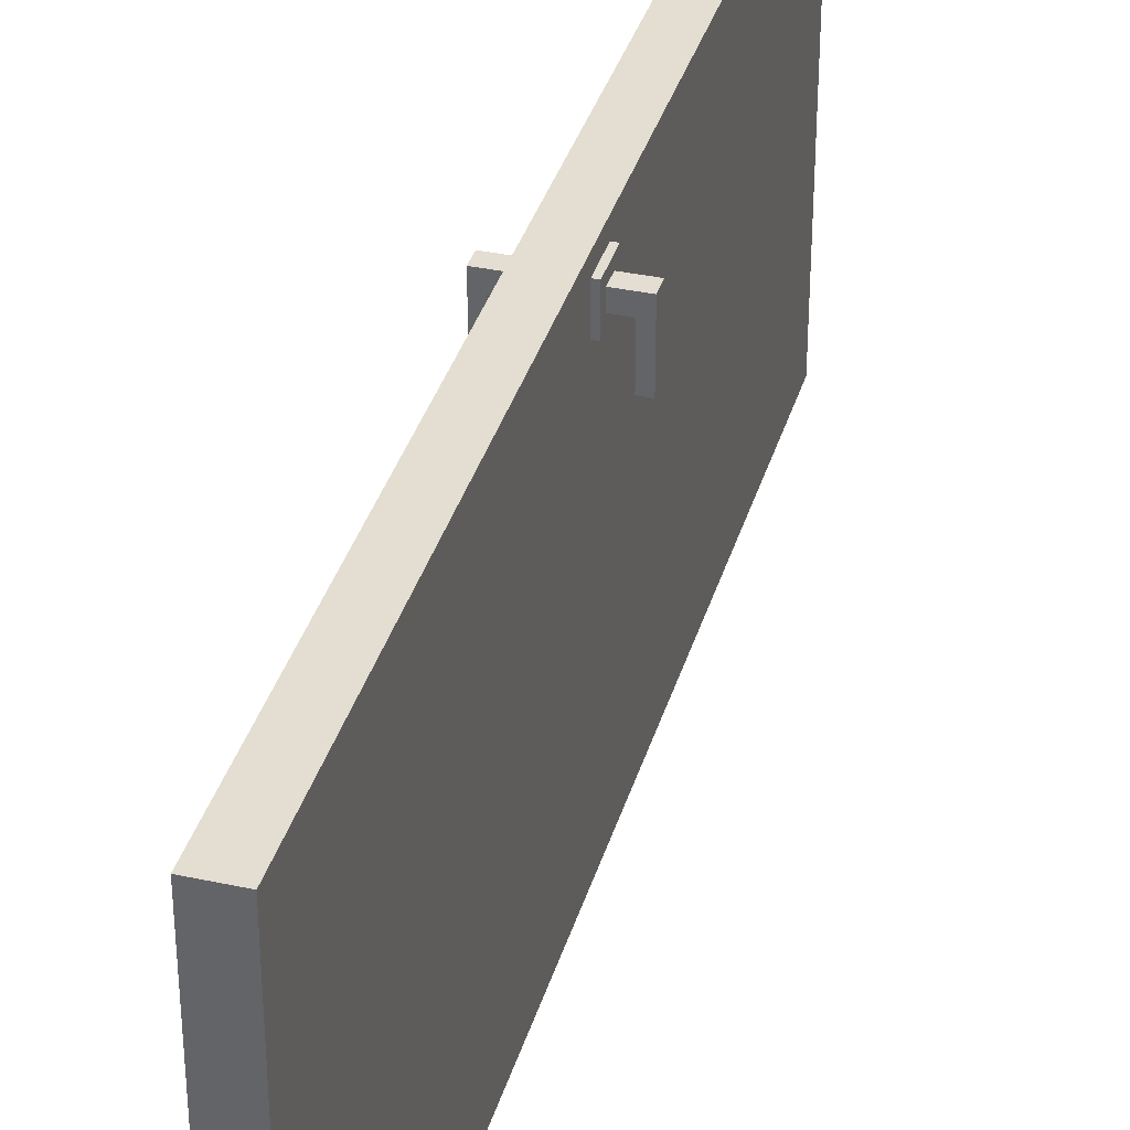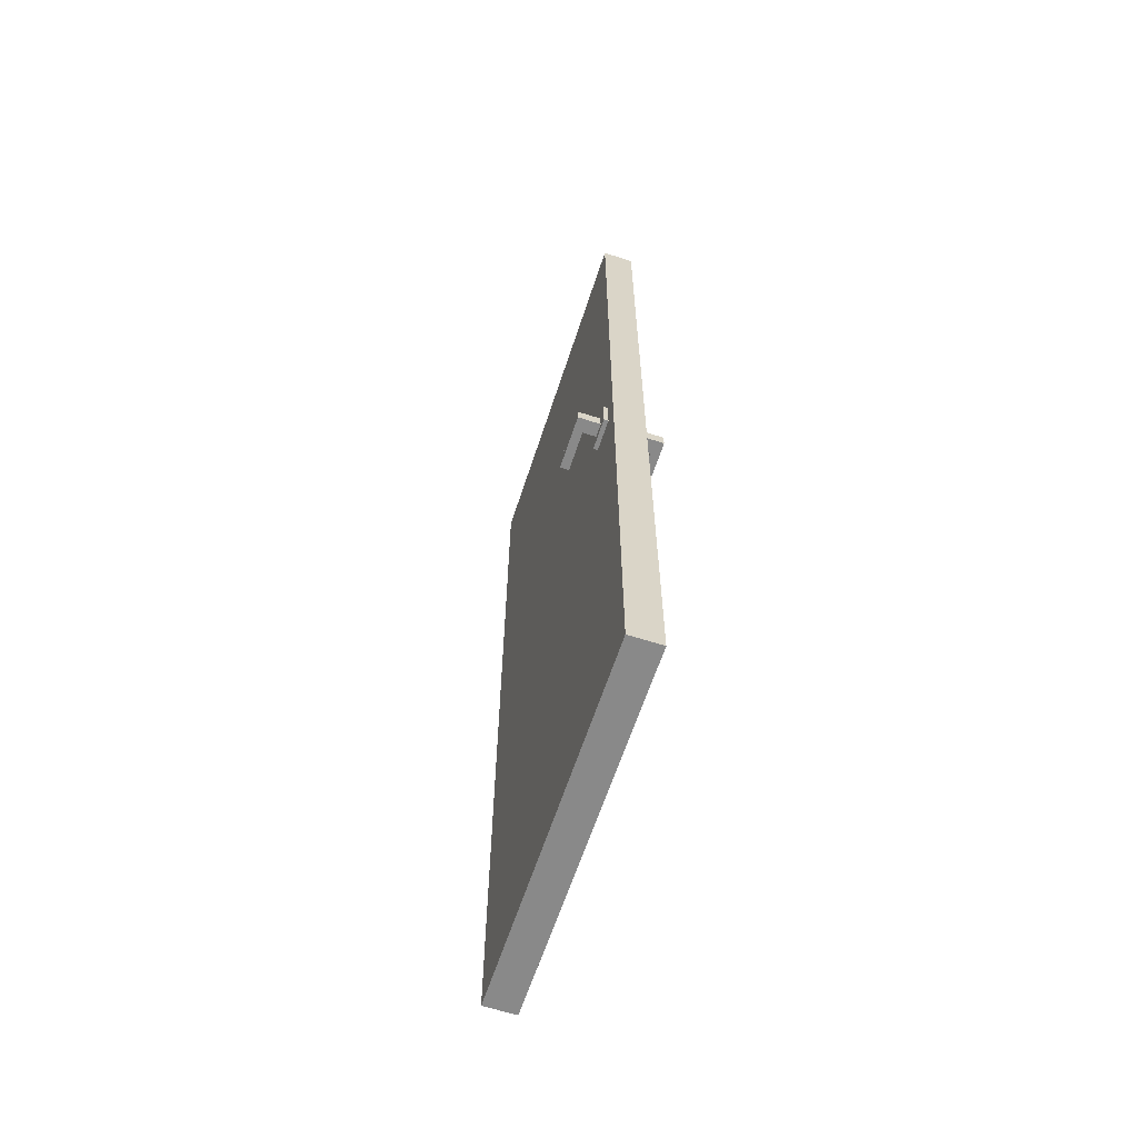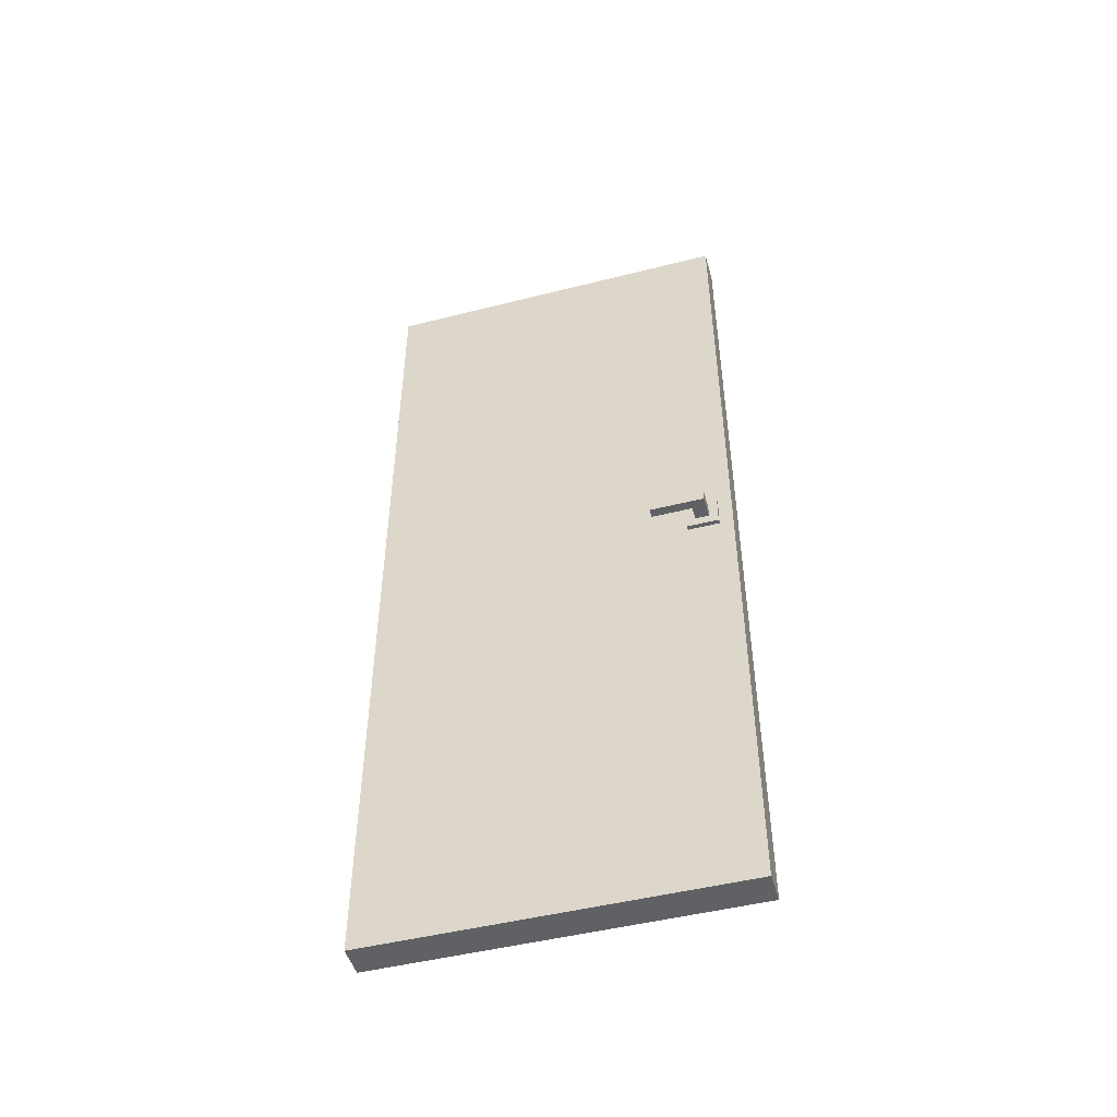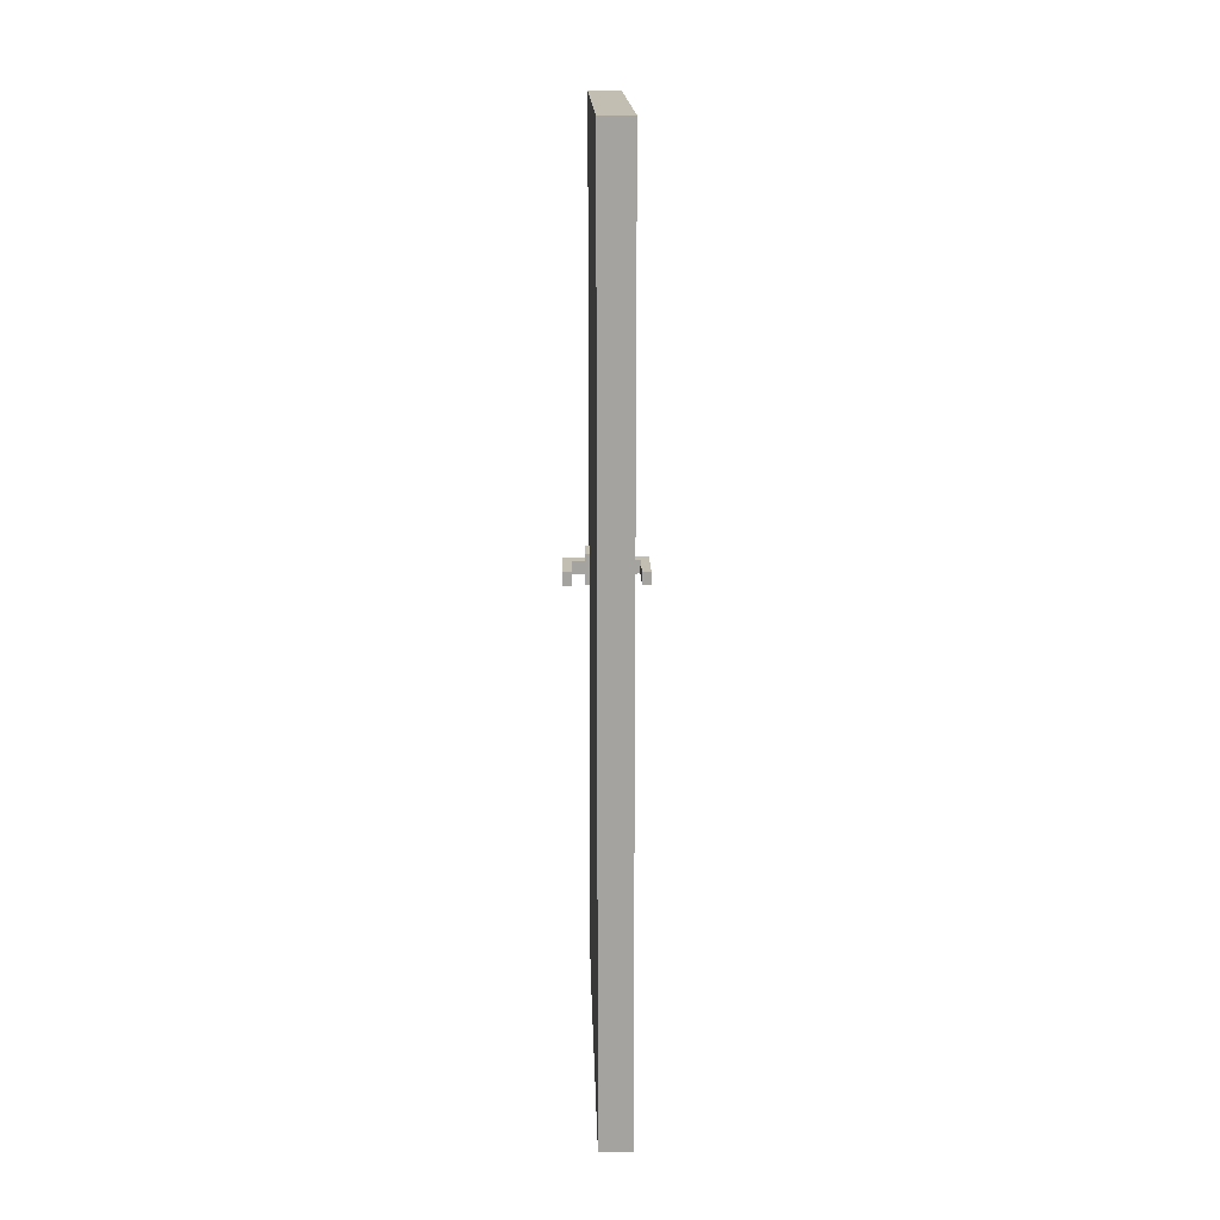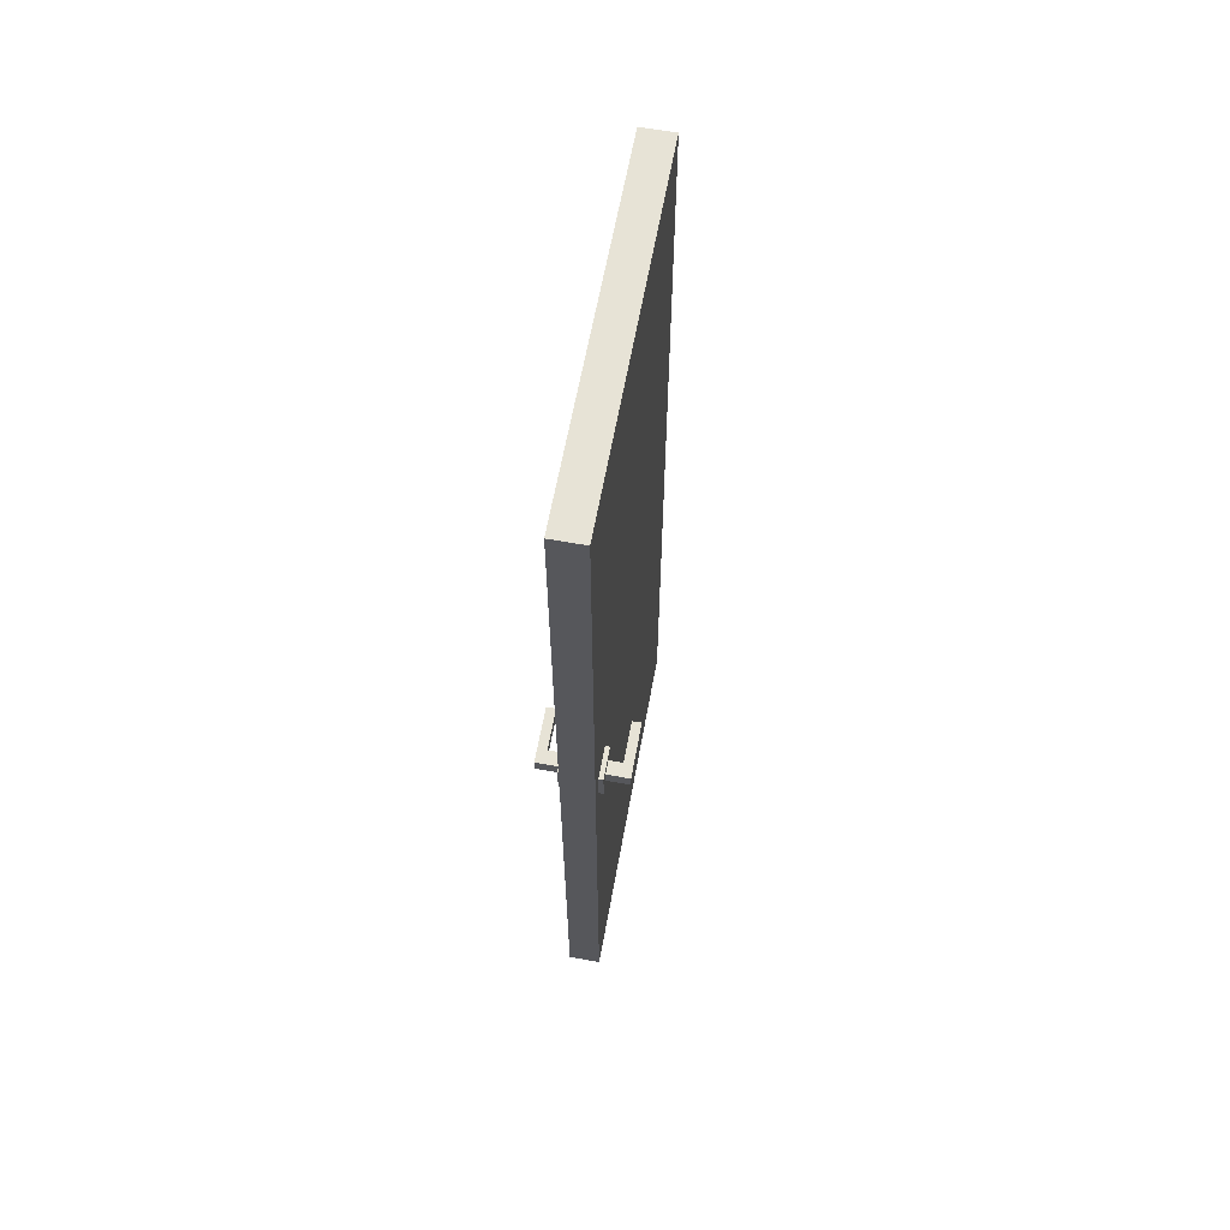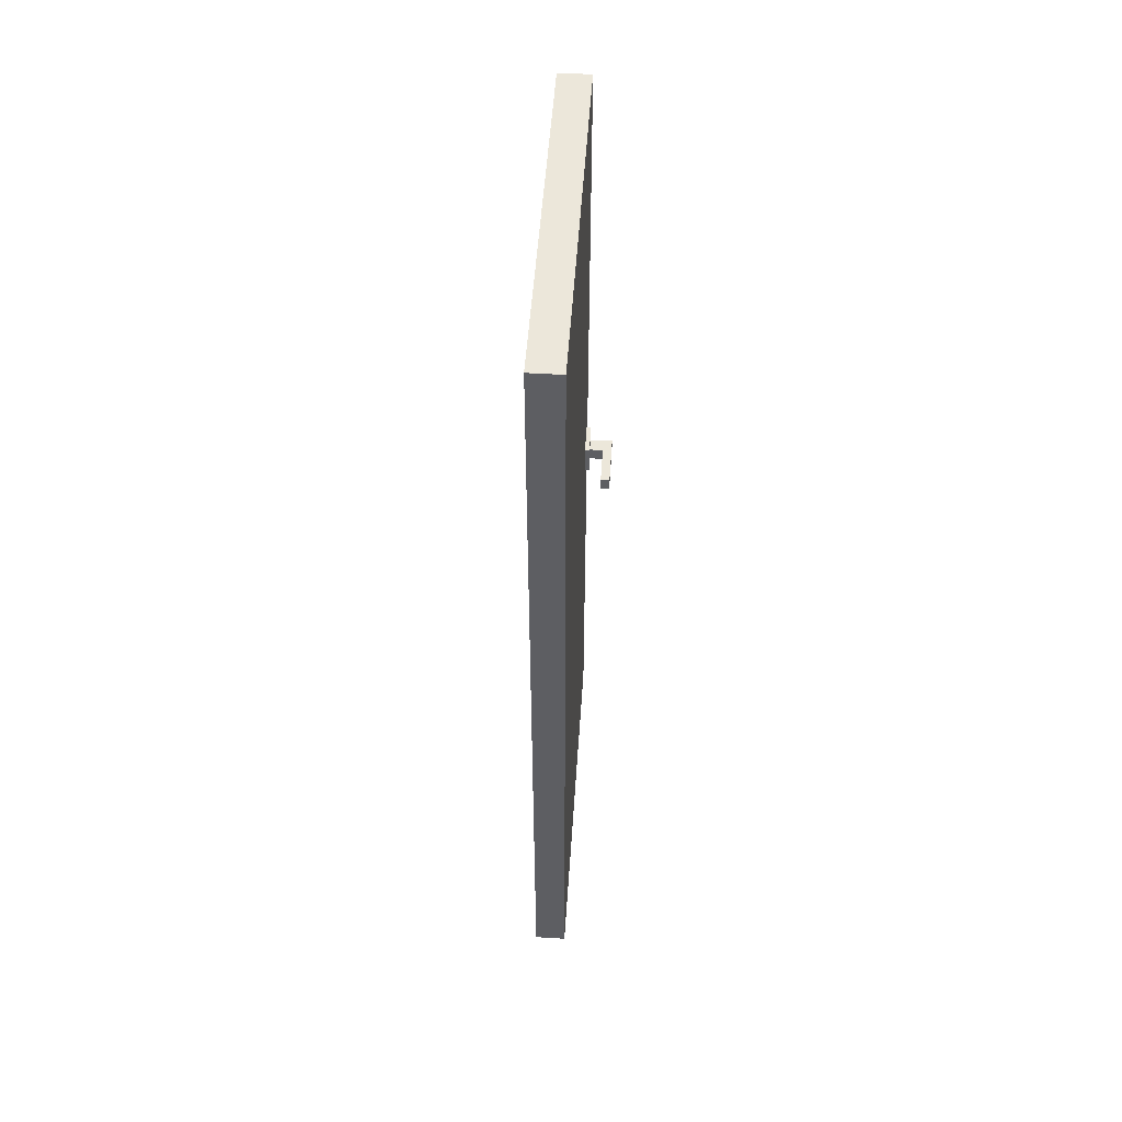
<metadata>
{"format":"obj","ext":"obj","renderer":"f3d","projection":"perspective","resolution":1024,"background":"white","views":[{"elev":36.1,"azim":-164.3,"up":"+Z"},{"elev":-63.0,"azim":-18.1,"up":"+Y"},{"elev":-48.2,"azim":-74.2,"up":"+Y"},{"elev":17.1,"azim":178.4,"up":"+Y"},{"elev":62.7,"azim":10.3,"up":"+Y"},{"elev":51.5,"azim":-176.2,"up":"+Y"}]}
</metadata>
<code>
o Cube
v 0.03498 2 -0.5004
v 0.03498 0 -0.5004
v 0.03498 2 0.2999
v 0.03498 0 0.2999
v -0.03498 2 -0.5004
v -0.03498 0 -0.5004
v -0.03498 2 0.2999
v -0.03498 0 0.2999
v 0.04493 1.034 0.1995
v 0.04493 0.9638 0.1995
v 0.04493 1.034 0.2695
v 0.04493 0.9638 0.2695
v 0.03492 1.034 0.1995
v 0.03492 0.9638 0.1995
v 0.03492 1.034 0.2695
v 0.03492 0.9638 0.2695
v 0.04493 1.014 0.2495
v 0.04493 1.014 0.2195
v 0.04493 0.9837 0.2195
v 0.04493 0.9837 0.2495
v 0.09495 1.014 0.2495
v 0.09495 1.014 0.2195
v 0.09495 0.9837 0.2195
v 0.09495 0.9837 0.2495
v 0.07493 1.014 0.2495
v 0.07493 0.9837 0.2495
v 0.07493 0.9837 0.2195
v 0.07493 1.014 0.2195
v 0.09495 1.014 0.1295
v 0.09495 0.9837 0.1295
v 0.07493 0.9837 0.1295
v 0.07493 1.014 0.1295
v -0.03498 2 -0.5004
v -0.03498 0 -0.5004
v -0.03498 2 0.2999
v -0.03498 0 0.2999
v 0.03498 2 -0.5004
v 0.03498 0 -0.5004
v 0.03498 2 0.2999
v 0.03498 0 0.2999
v -0.04493 1.034 0.1995
v -0.04493 0.9638 0.1995
v -0.04493 1.034 0.2695
v -0.04493 0.9638 0.2695
v -0.03492 1.034 0.1995
v -0.03492 0.9638 0.1995
v -0.03492 1.034 0.2695
v -0.03492 0.9638 0.2695
v -0.04493 1.014 0.2495
v -0.04493 1.014 0.2195
v -0.04493 0.9837 0.2195
v -0.04493 0.9837 0.2495
v -0.09495 1.014 0.2495
v -0.09495 1.014 0.2195
v -0.09495 0.9837 0.2195
v -0.09495 0.9837 0.2495
v -0.07493 1.014 0.2495
v -0.07493 0.9837 0.2495
v -0.07493 0.9837 0.2195
v -0.07493 1.014 0.2195
v -0.09495 1.014 0.1295
v -0.09495 0.9837 0.1295
v -0.07493 0.9837 0.1295
v -0.07493 1.014 0.1295
f 12 11 17 20
f 11 12 16 15
f 15 16 14 13
f 13 14 10 9
f 11 15 13 9
f 16 12 10 14
f 26 25 21 24
f 9 10 19 18
f 10 12 20 19
f 11 9 18 17
f 22 23 24 21
f 22 28 32 29
f 27 26 24 23
f 25 28 22 21
f 17 18 28 25
f 19 20 26 27
f 18 19 27 28
f 20 17 25 26
f 32 31 30 29
f 28 27 31 32
f 23 22 29 30
f 27 23 30 31
f 44 52 49 43
f 43 47 48 44
f 47 45 46 48
f 45 41 42 46
f 43 41 45 47
f 48 46 42 44
f 58 56 53 57
f 41 50 51 42
f 42 51 52 44
f 43 49 50 41
f 54 53 56 55
f 54 61 64 60
f 59 55 56 58
f 57 53 54 60
f 49 57 60 50
f 51 59 58 52
f 50 60 59 51
f 52 58 57 49
f 64 61 62 63
f 60 64 63 59
f 55 62 61 54
f 59 63 62 55
f 1 5 7 3
f 4 3 7 8
f 8 7 5 6
f 6 2 4 8
f 2 1 3 4
f 6 5 1 2
f 33 35 39 37
f 36 40 39 35
f 40 38 37 39
f 38 40 36 34
f 34 36 35 33
f 38 34 33 37

</code>
